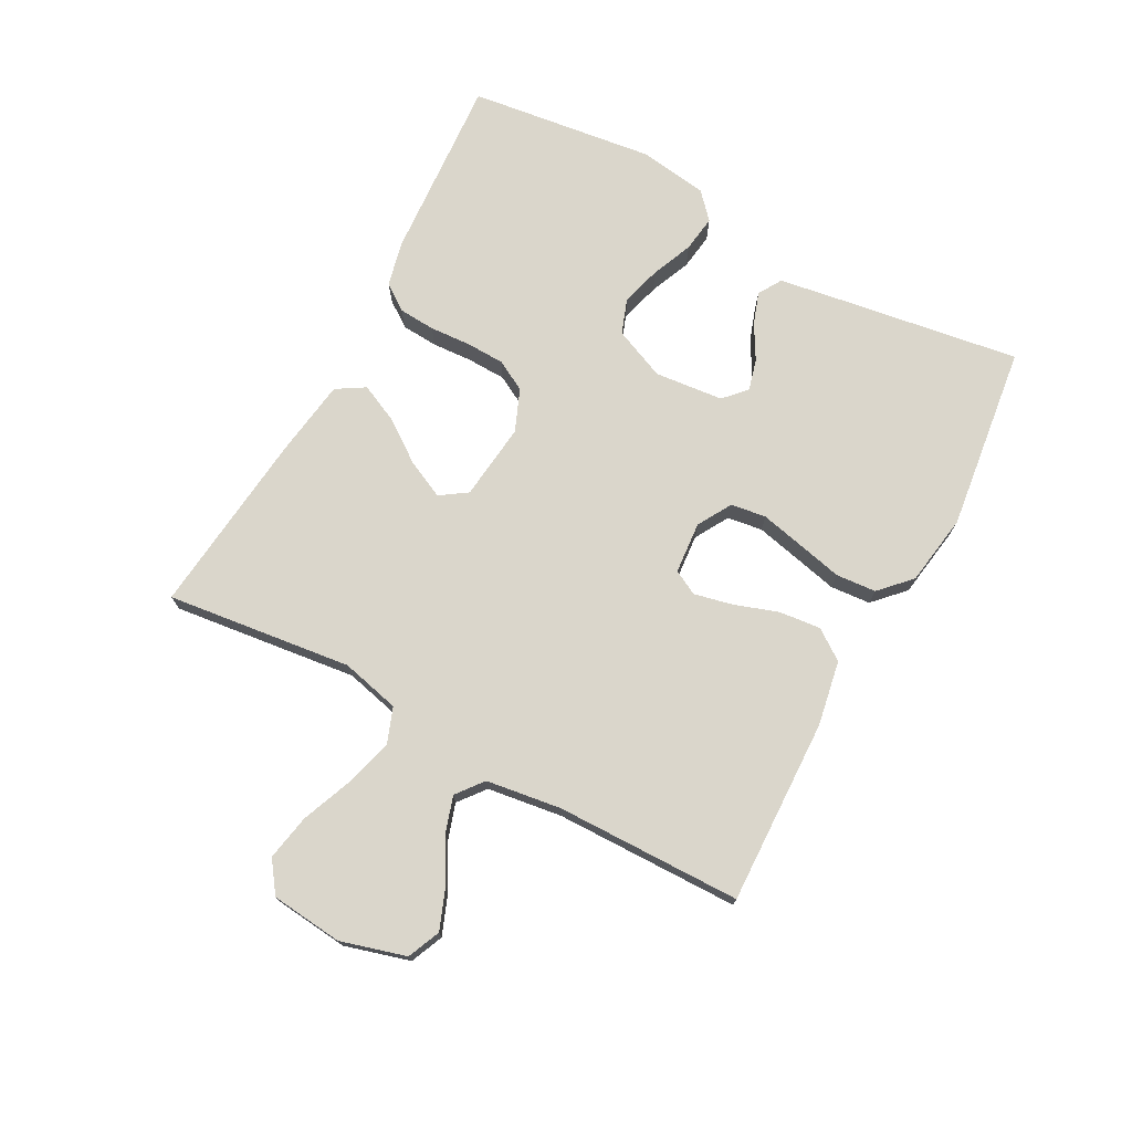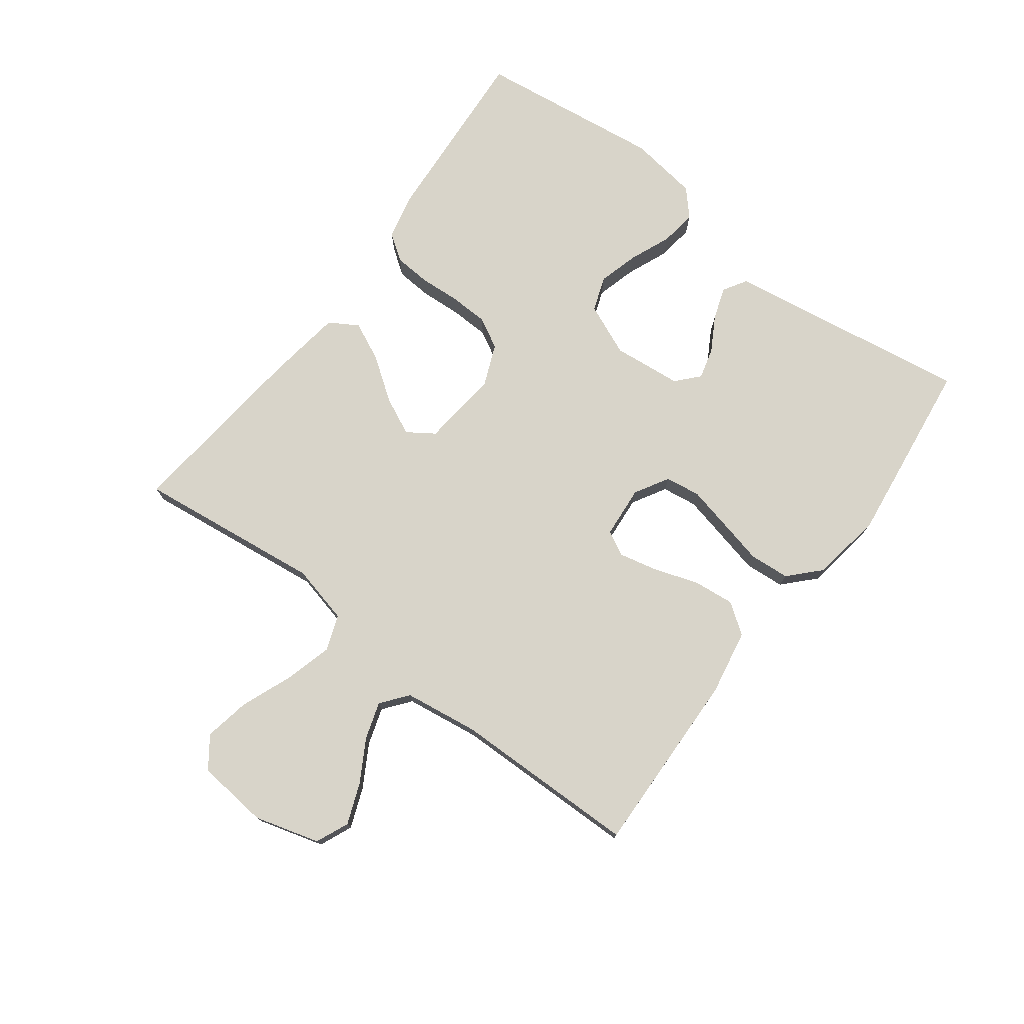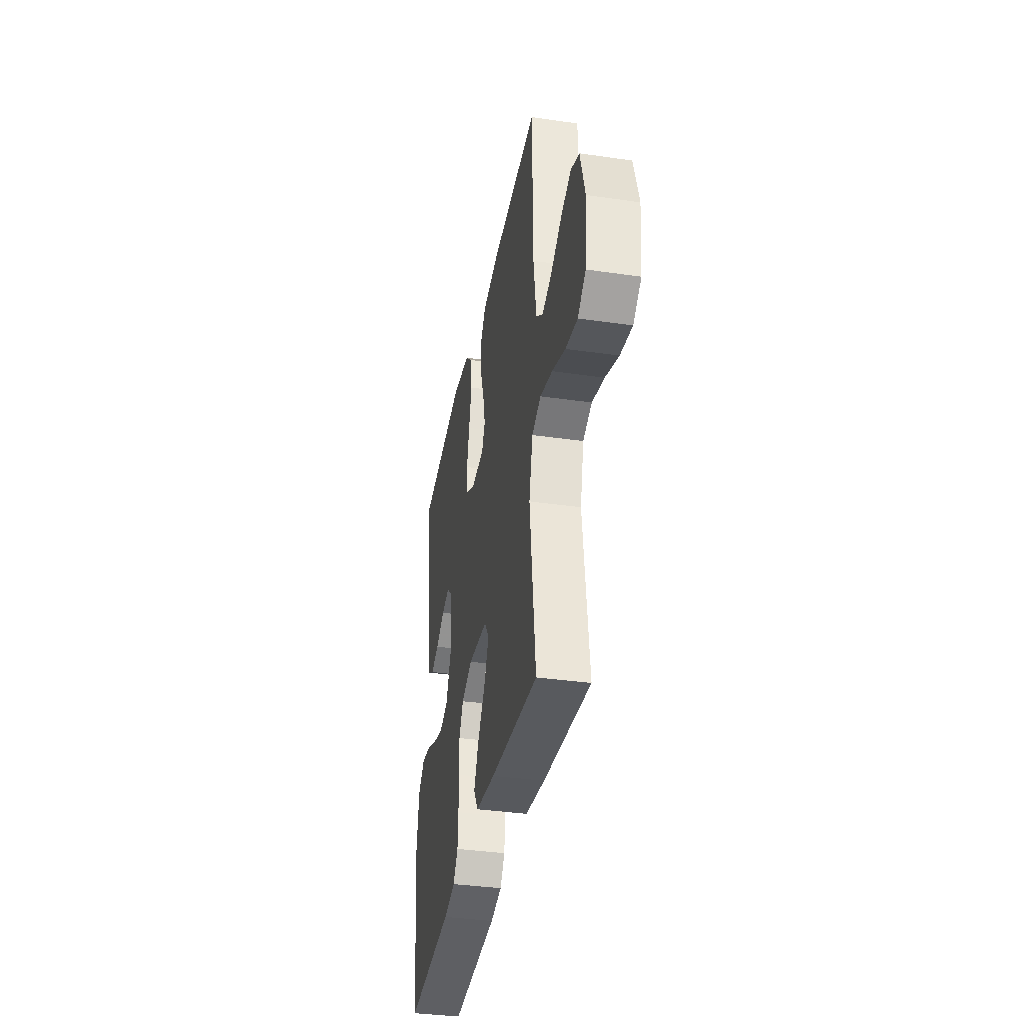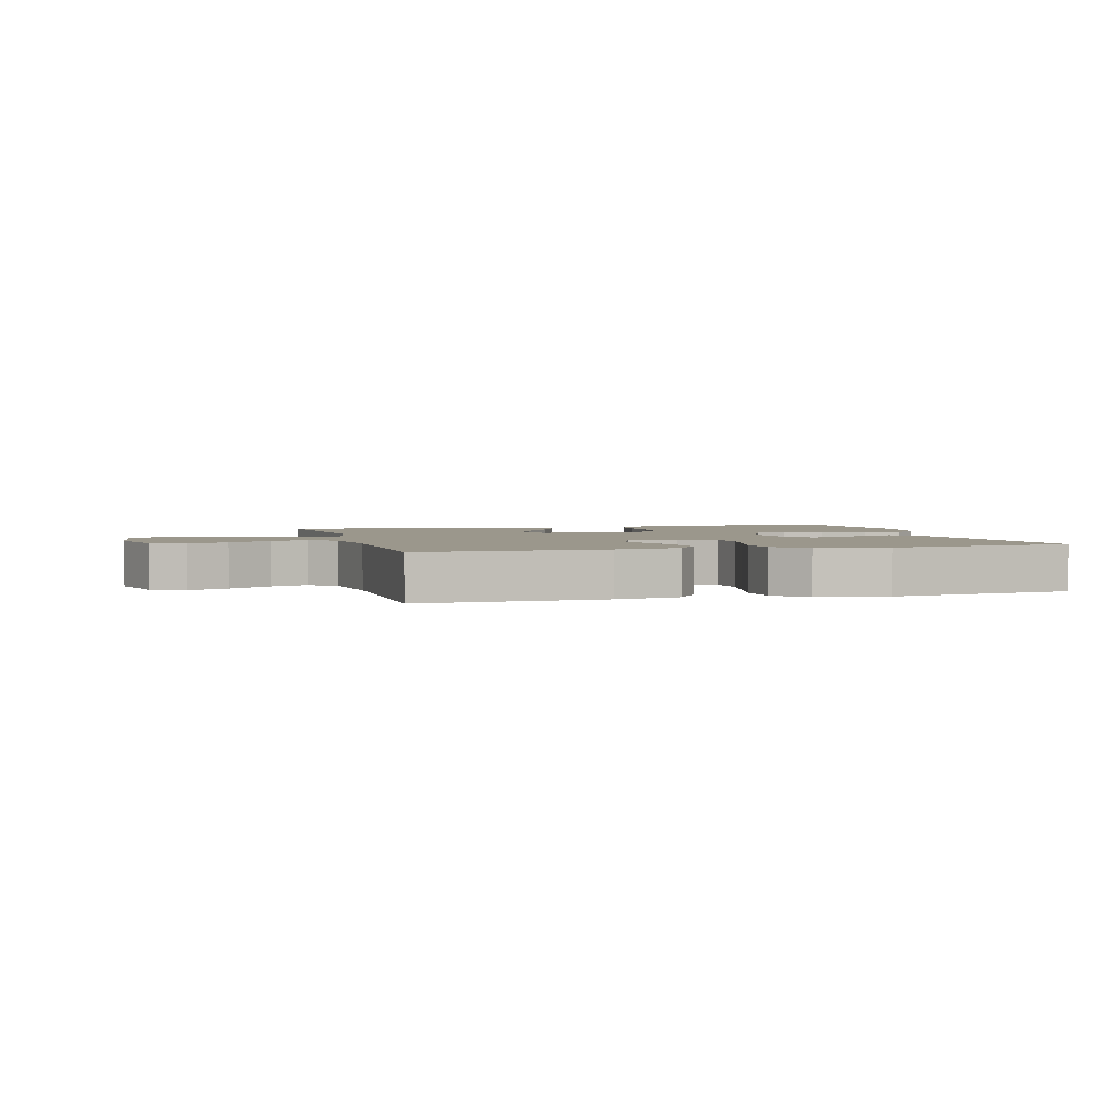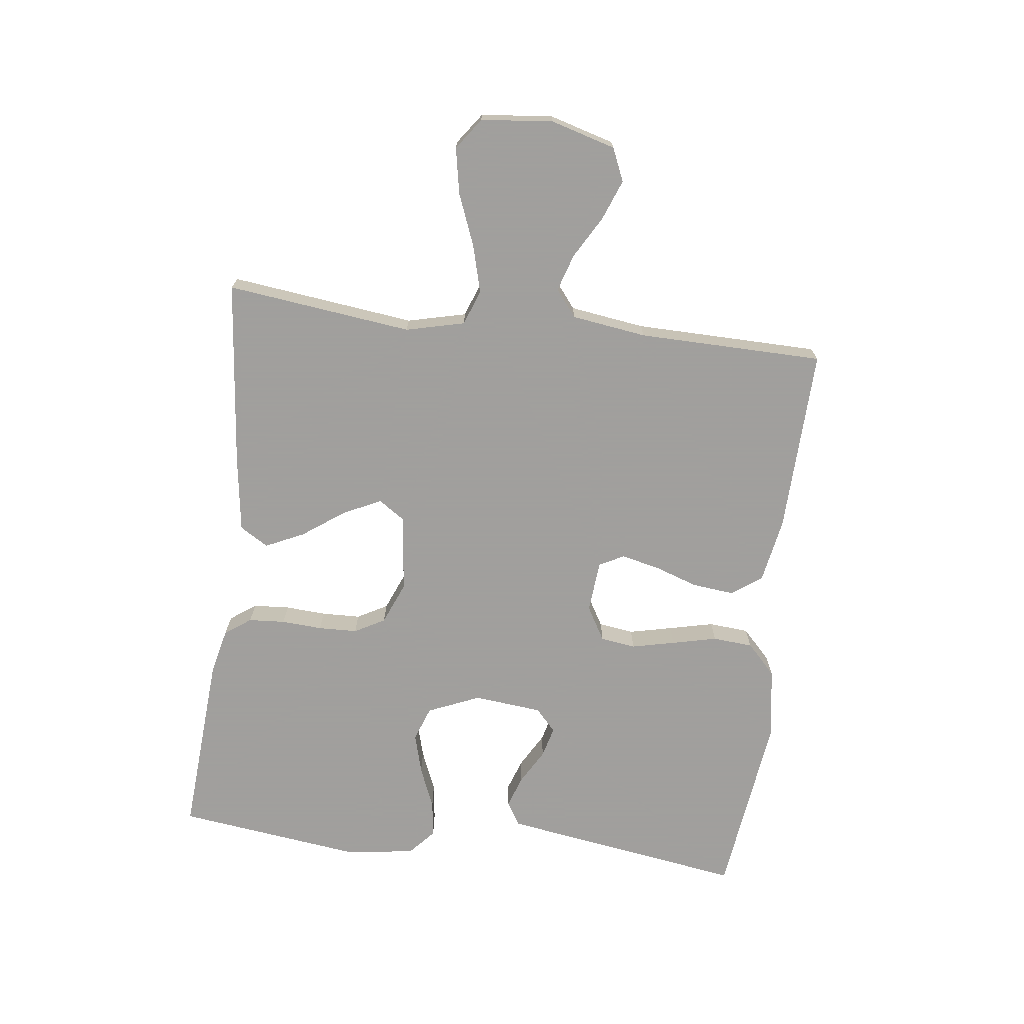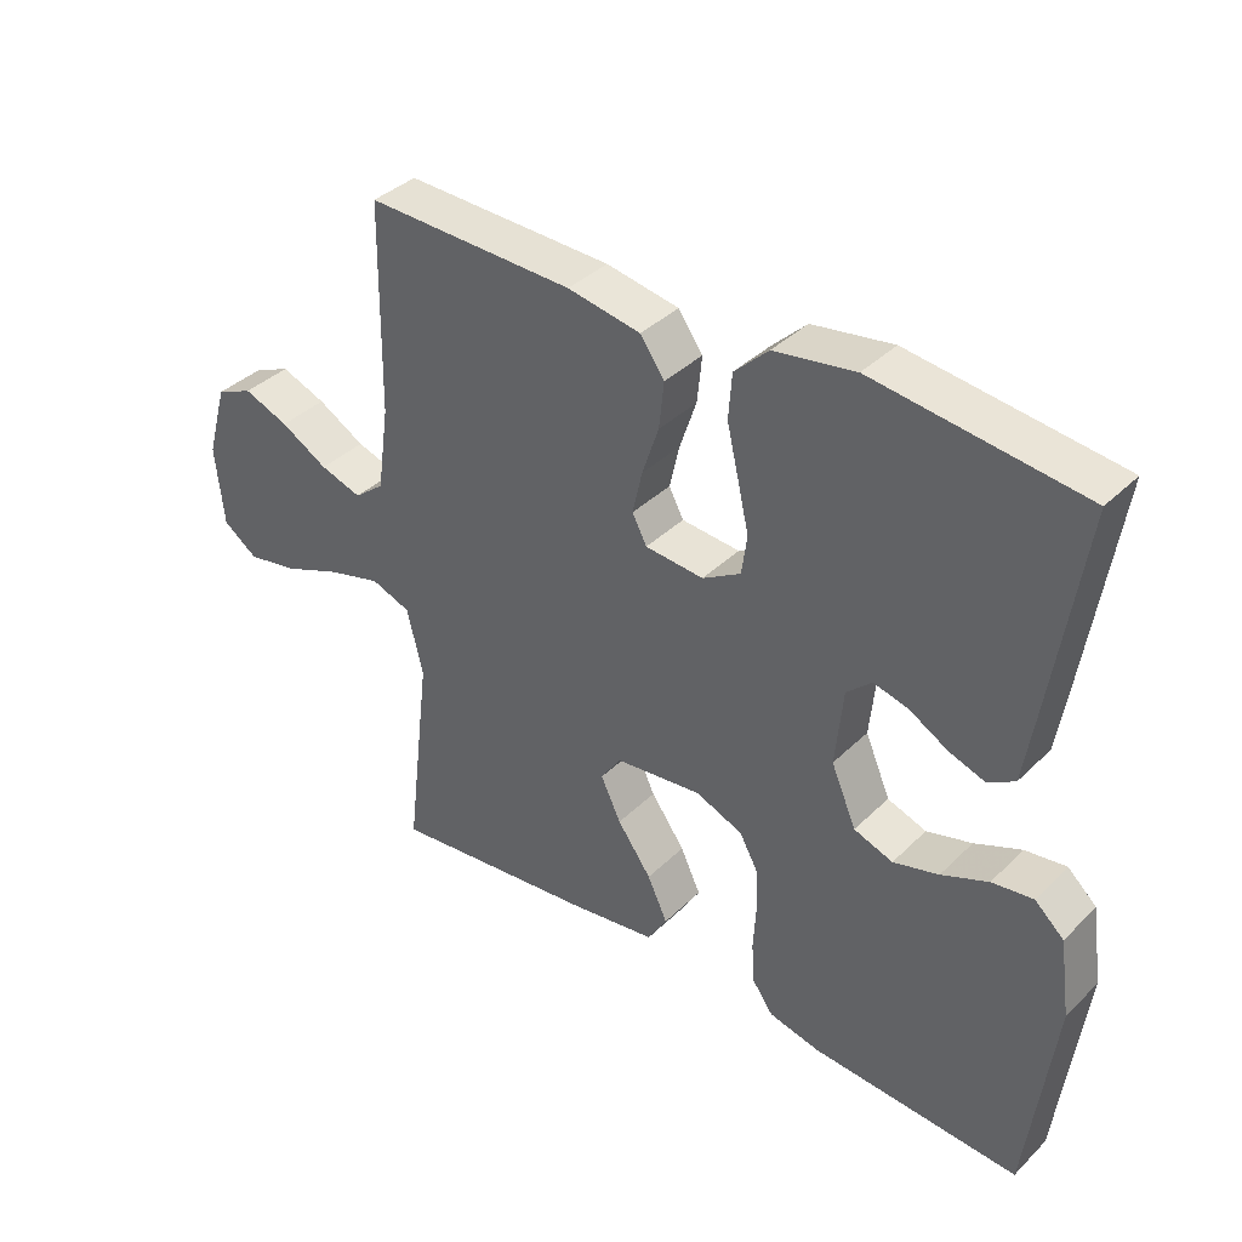
<metadata>
{"format":"obj","ext":"obj","renderer":"f3d","projection":"perspective","resolution":1024,"background":"white","views":[{"elev":73.8,"azim":-61.7,"up":"+Y"},{"elev":75.7,"azim":-53.1,"up":"+Y"},{"elev":-37.0,"azim":-100.6,"up":"+Z"},{"elev":2.7,"azim":-15.4,"up":"+Y"},{"elev":-71.5,"azim":-97.1,"up":"+Y"},{"elev":37.5,"azim":39.2,"up":"+Z"}]}
</metadata>
<code>
v -0.5 0.07 -0.5
v -0.464 0.07 -0.2
v -0.487 0.07 -0.105
v -0.544 0.07 -0.084
v -0.621 0.07 -0.105
v -0.704 0.07 -0.138
v -0.778 0.07 -0.152
v -0.828 0.07 -0.116
v -0.84 0.07 0
v -0.81 0.07 0.105
v -0.757 0.07 0.128
v -0.692 0.07 0.103
v -0.624 0.07 0.064
v -0.564 0.07 0.045
v -0.521 0.07 0.079
v -0.504 0.07 0.2
v -0.5 0.07 0.5
v -0.2 0.07 0.491
v -0.095 0.07 0.472
v -0.06 0.07 0.423
v -0.067 0.07 0.356
v -0.091 0.07 0.285
v -0.105 0.07 0.223
v -0.084 0.07 0.183
v 0 0.07 0.176
v 0.055 0.07 0.208
v 0.063 0.07 0.265
v 0.047 0.07 0.335
v 0.03 0.07 0.408
v 0.035 0.07 0.473
v 0.084 0.07 0.52
v 0.2 0.07 0.538
v 0.5 0.07 0.5
v 0.455 0.07 0.2
v 0.44 0.07 0.104
v 0.402 0.07 0.081
v 0.35 0.07 0.099
v 0.294 0.07 0.131
v 0.244 0.07 0.144
v 0.208 0.07 0.111
v 0.197 0.07 0
v 0.233 0.07 -0.084
v 0.289 0.07 -0.104
v 0.354 0.07 -0.086
v 0.421 0.07 -0.058
v 0.48 0.07 -0.05
v 0.522 0.07 -0.088
v 0.538 0.07 -0.2
v 0.5 0.07 -0.5
v 0.2 0.07 -0.48
v 0.127 0.07 -0.463
v 0.097 0.07 -0.421
v 0.093 0.07 -0.362
v 0.097 0.07 -0.296
v 0.095 0.07 -0.233
v 0.068 0.07 -0.184
v 0 0.07 -0.156
v -0.125 0.07 -0.17
v -0.154 0.07 -0.213
v -0.125 0.07 -0.274
v -0.076 0.07 -0.342
v -0.047 0.07 -0.404
v -0.075 0.07 -0.45
v -0.2 0.07 -0.468
v -0.5 0 -0.5
v -0.464 0 -0.2
v -0.487 0 -0.105
v -0.544 0 -0.084
v -0.621 0 -0.105
v -0.704 0 -0.138
v -0.778 0 -0.152
v -0.828 0 -0.116
v -0.84 0 0
v -0.81 0 0.105
v -0.757 0 0.128
v -0.692 0 0.103
v -0.624 0 0.064
v -0.564 0 0.045
v -0.521 0 0.079
v -0.504 0 0.2
v -0.5 0 0.5
v -0.2 0 0.491
v -0.095 0 0.472
v -0.06 0 0.423
v -0.067 0 0.356
v -0.091 0 0.285
v -0.105 0 0.223
v -0.084 0 0.183
v 0 0 0.176
v 0.055 0 0.208
v 0.063 0 0.265
v 0.047 0 0.335
v 0.03 0 0.408
v 0.035 0 0.473
v 0.084 0 0.52
v 0.2 0 0.538
v 0.5 0 0.5
v 0.455 0 0.2
v 0.44 0 0.104
v 0.402 0 0.081
v 0.35 0 0.099
v 0.294 0 0.131
v 0.244 0 0.144
v 0.208 0 0.111
v 0.197 0 0
v 0.233 0 -0.084
v 0.289 0 -0.104
v 0.354 0 -0.086
v 0.421 0 -0.058
v 0.48 0 -0.05
v 0.522 0 -0.088
v 0.538 0 -0.2
v 0.5 0 -0.5
v 0.2 0 -0.48
v 0.127 0 -0.463
v 0.097 0 -0.421
v 0.093 0 -0.362
v 0.097 0 -0.296
v 0.095 0 -0.233
v 0.068 0 -0.184
v 0 0 -0.156
v -0.125 0 -0.17
v -0.154 0 -0.213
v -0.125 0 -0.274
v -0.076 0 -0.342
v -0.047 0 -0.404
v -0.075 0 -0.45
v -0.2 0 -0.468
f 63 64 1 2
f 60 61 62 63
f 59 60 63 2
f 58 59 2 3
f 57 58 3 4
f 51 52 53 54
f 51 54 55
f 50 51 55
f 49 50 55
f 48 49 55 56
f 44 45 46 47
f 43 44 47 48
f 42 43 48 56
f 35 36 37 38
f 35 38 39
f 34 35 39
f 33 34 39
f 32 33 39 40
f 28 29 30 31
f 27 28 31 32
f 26 27 32 40
f 19 20 21 22
f 19 22 23
f 16 17 18 19
f 15 16 19 23
f 14 15 23 24
f 10 11 12 13
f 10 13 14
f 9 10 14
f 8 9 14
f 5 6 7 8
f 4 5 8 14
f 57 4 14 24
f 41 42 56 57
f 25 26 40 41
f 24 25 41 57
f 66 65 128 127
f 127 126 125 124
f 66 127 124 123
f 67 66 123 122
f 68 67 122 121
f 118 117 116 115
f 119 118 115
f 119 115 114
f 119 114 113
f 120 119 113 112
f 111 110 109 108
f 112 111 108 107
f 120 112 107 106
f 102 101 100 99
f 103 102 99
f 103 99 98
f 103 98 97
f 104 103 97 96
f 95 94 93 92
f 96 95 92 91
f 104 96 91 90
f 86 85 84 83
f 87 86 83
f 83 82 81 80
f 87 83 80 79
f 88 87 79 78
f 77 76 75 74
f 78 77 74
f 78 74 73
f 78 73 72
f 72 71 70 69
f 78 72 69 68
f 88 78 68 121
f 121 120 106 105
f 105 104 90 89
f 121 105 89 88
f 1 65 66 2
f 2 66 67 3
f 3 67 68 4
f 4 68 69 5
f 5 69 70 6
f 6 70 71 7
f 7 71 72 8
f 8 72 73 9
f 9 73 74 10
f 10 74 75 11
f 11 75 76 12
f 12 76 77 13
f 13 77 78 14
f 14 78 79 15
f 15 79 80 16
f 16 80 81 17
f 17 81 82 18
f 18 82 83 19
f 19 83 84 20
f 20 84 85 21
f 21 85 86 22
f 22 86 87 23
f 23 87 88 24
f 24 88 89 25
f 25 89 90 26
f 26 90 91 27
f 27 91 92 28
f 28 92 93 29
f 29 93 94 30
f 30 94 95 31
f 31 95 96 32
f 32 96 97 33
f 33 97 98 34
f 34 98 99 35
f 35 99 100 36
f 36 100 101 37
f 37 101 102 38
f 38 102 103 39
f 39 103 104 40
f 40 104 105 41
f 41 105 106 42
f 42 106 107 43
f 43 107 108 44
f 44 108 109 45
f 45 109 110 46
f 46 110 111 47
f 47 111 112 48
f 48 112 113 49
f 49 113 114 50
f 50 114 115 51
f 51 115 116 52
f 52 116 117 53
f 53 117 118 54
f 54 118 119 55
f 55 119 120 56
f 56 120 121 57
f 57 121 122 58
f 58 122 123 59
f 59 123 124 60
f 60 124 125 61
f 61 125 126 62
f 62 126 127 63
f 63 127 128 64
f 64 128 65 1

</code>
